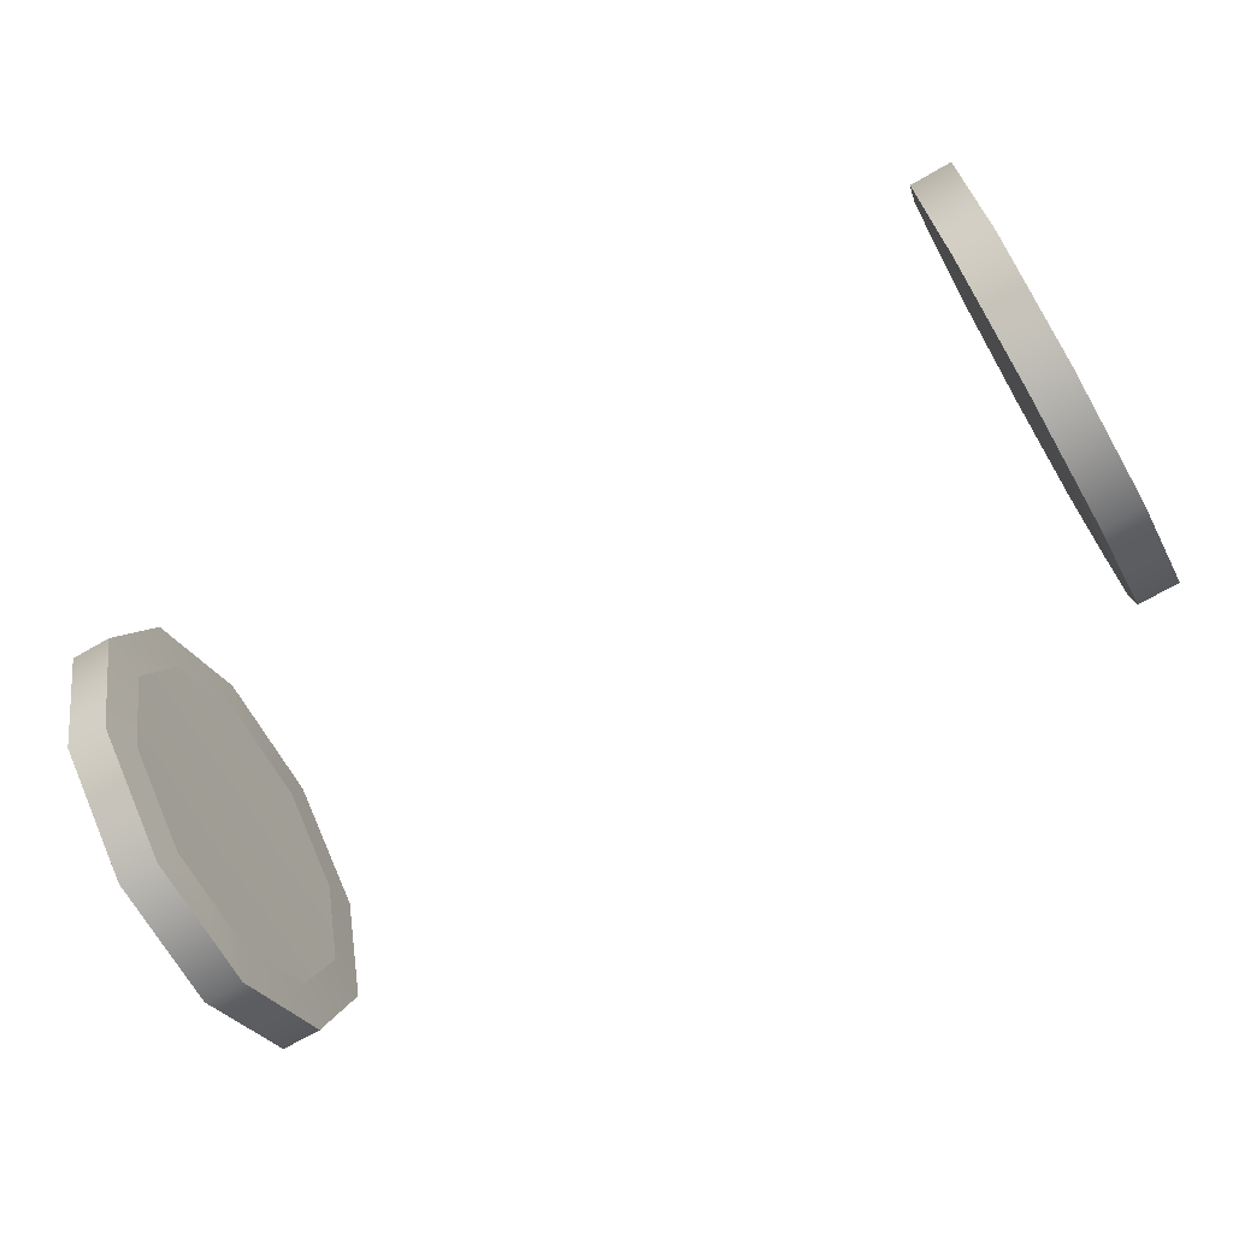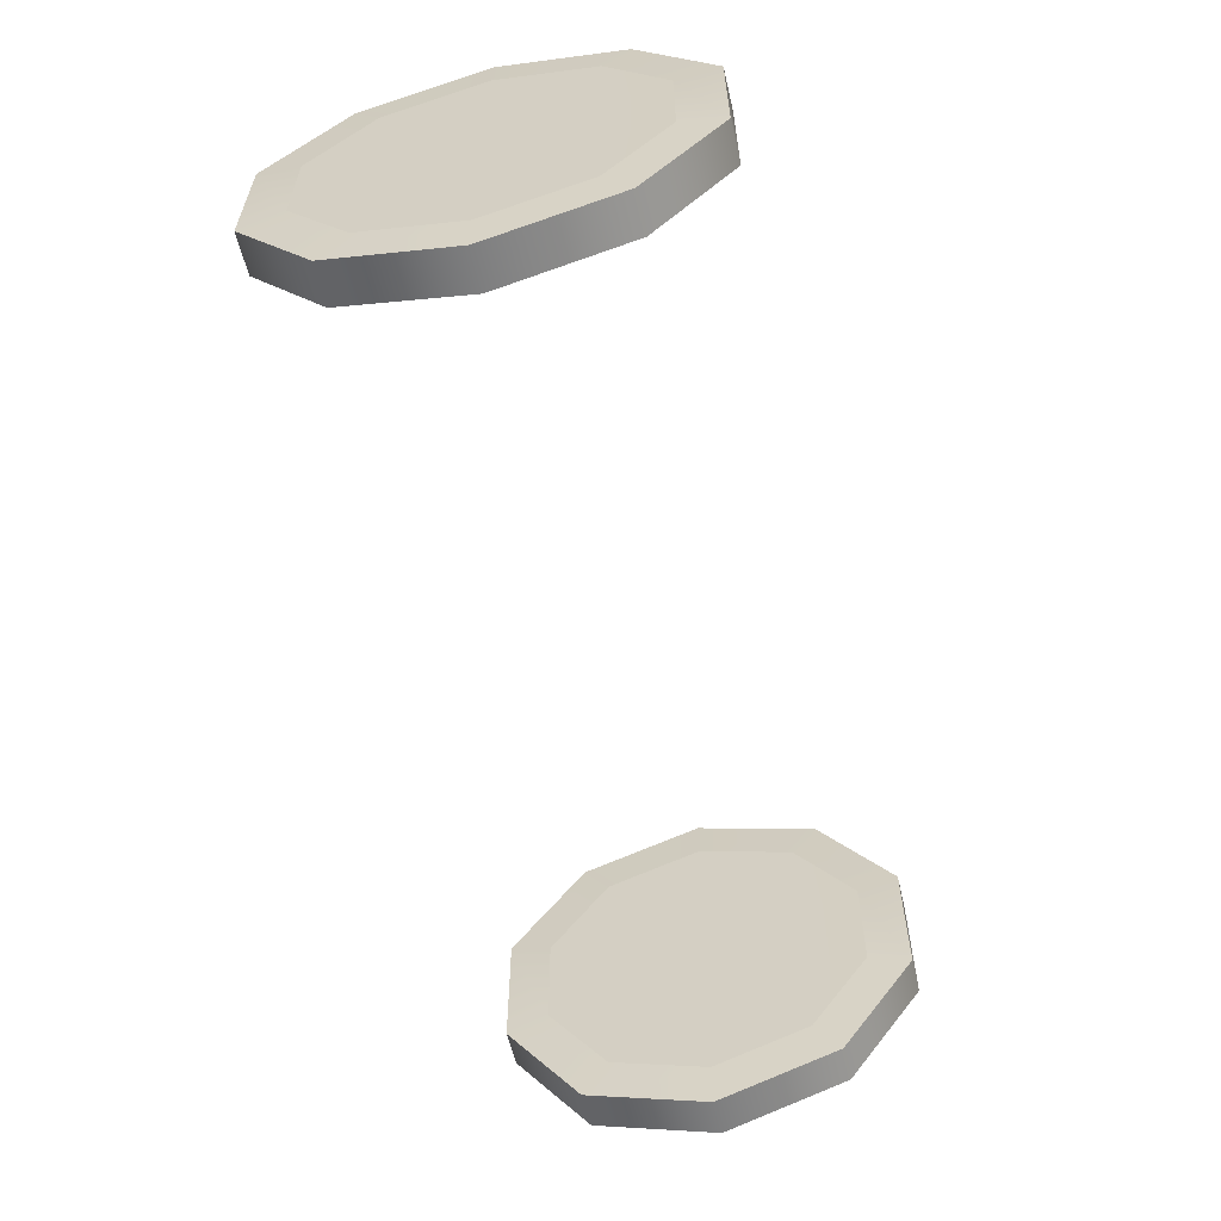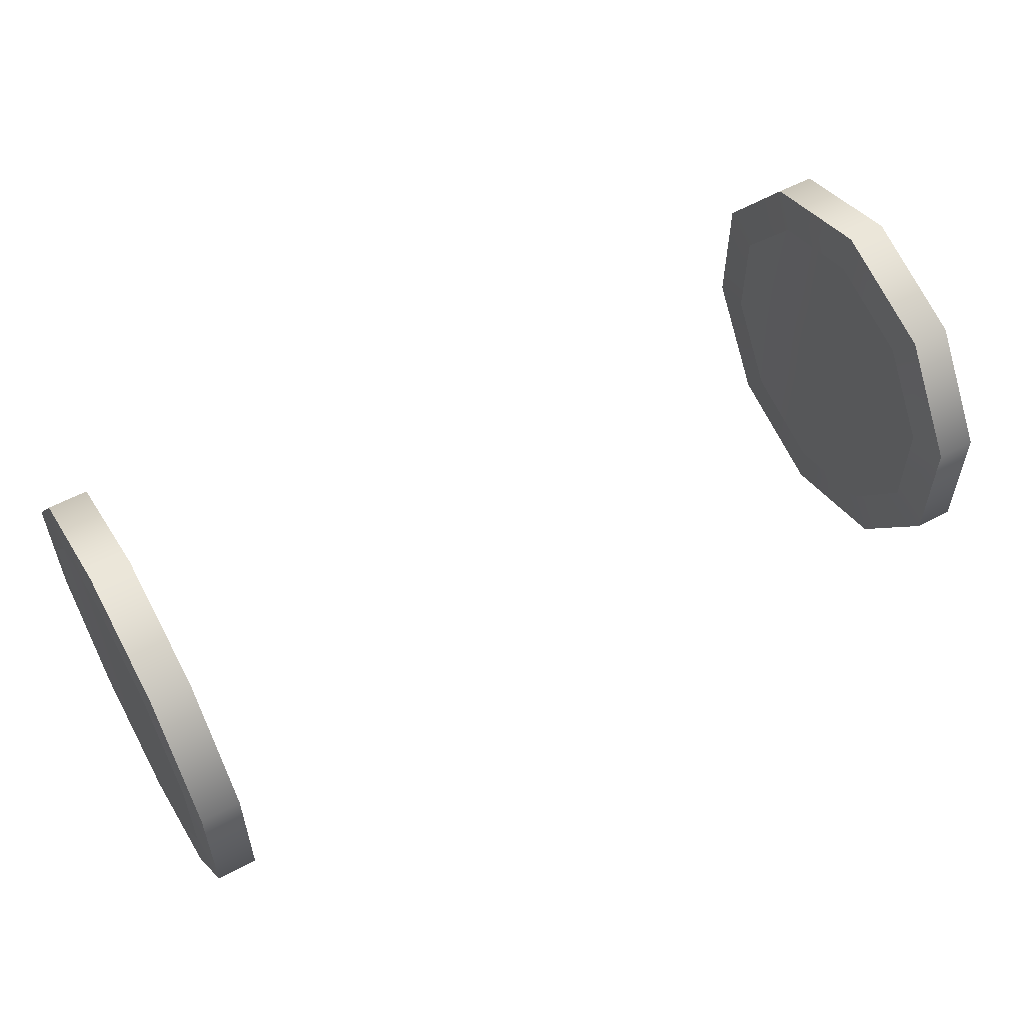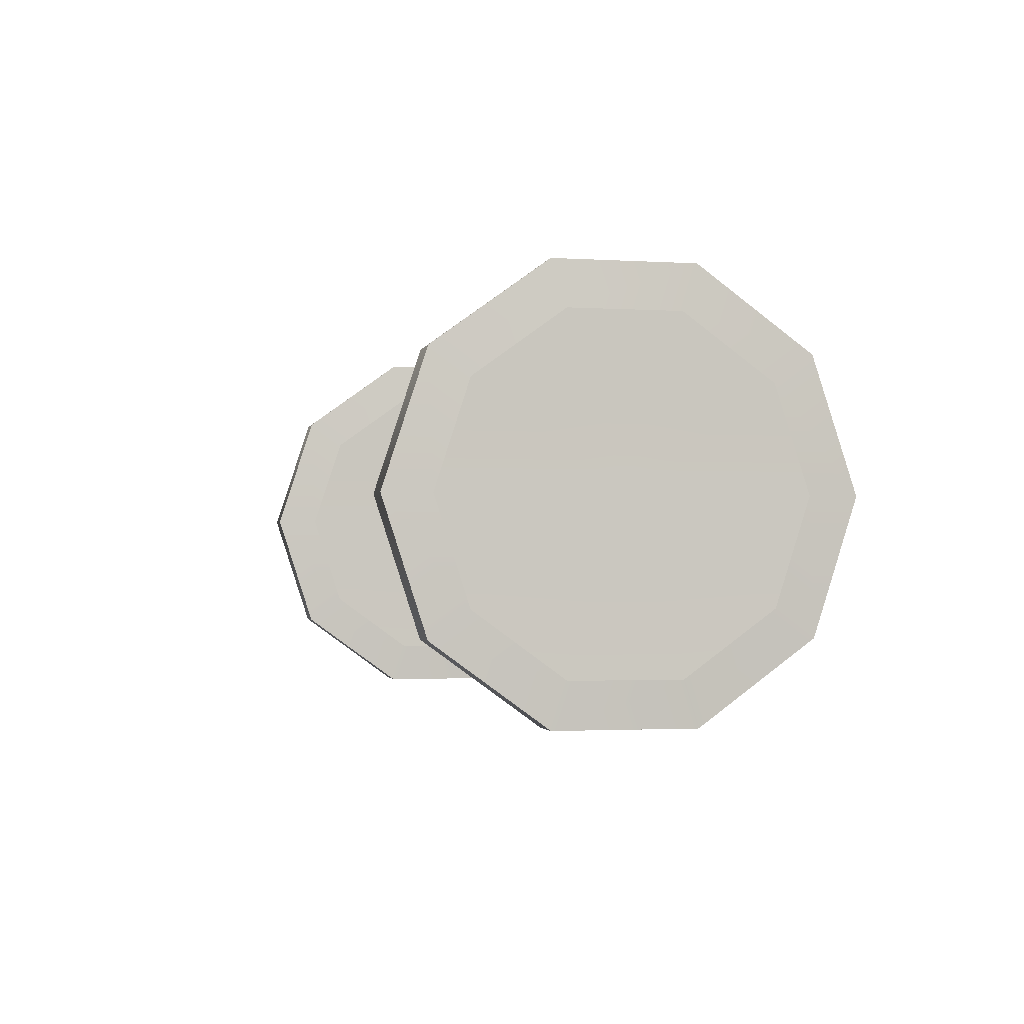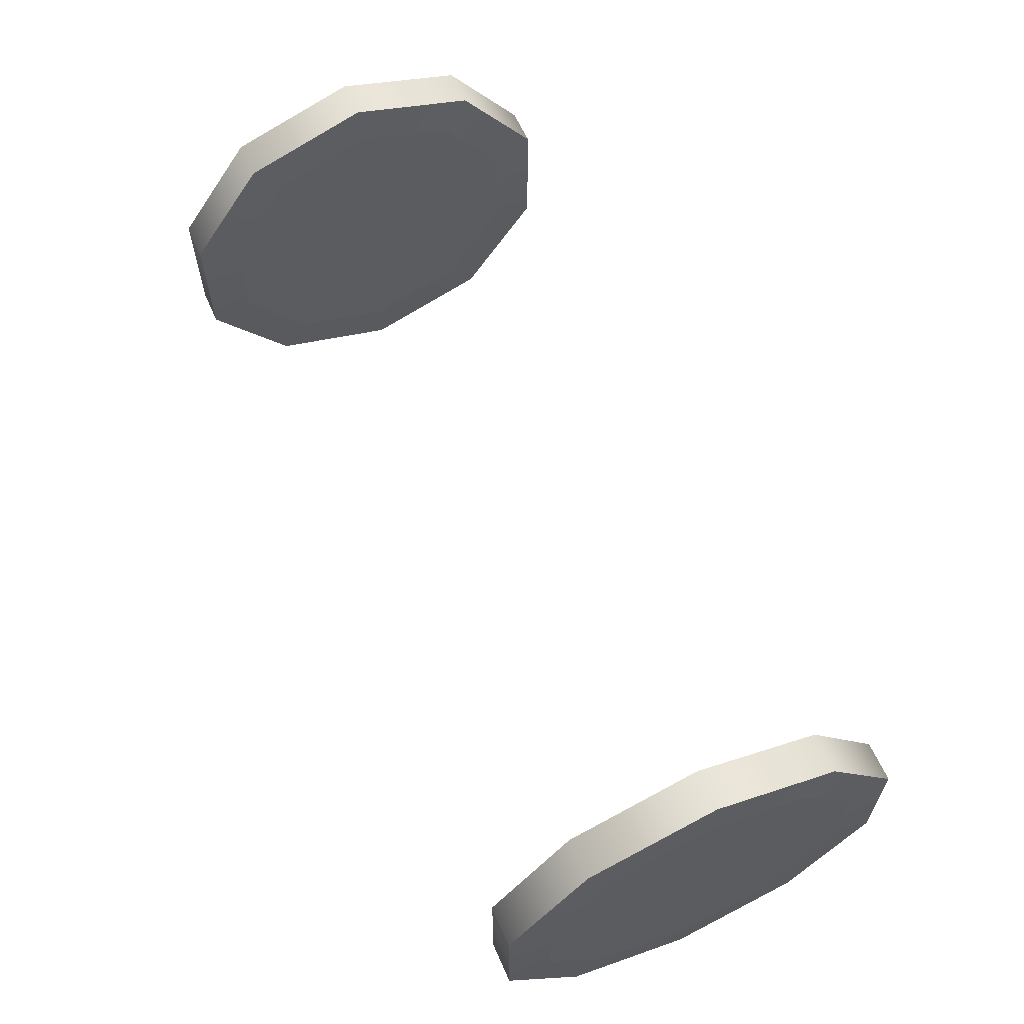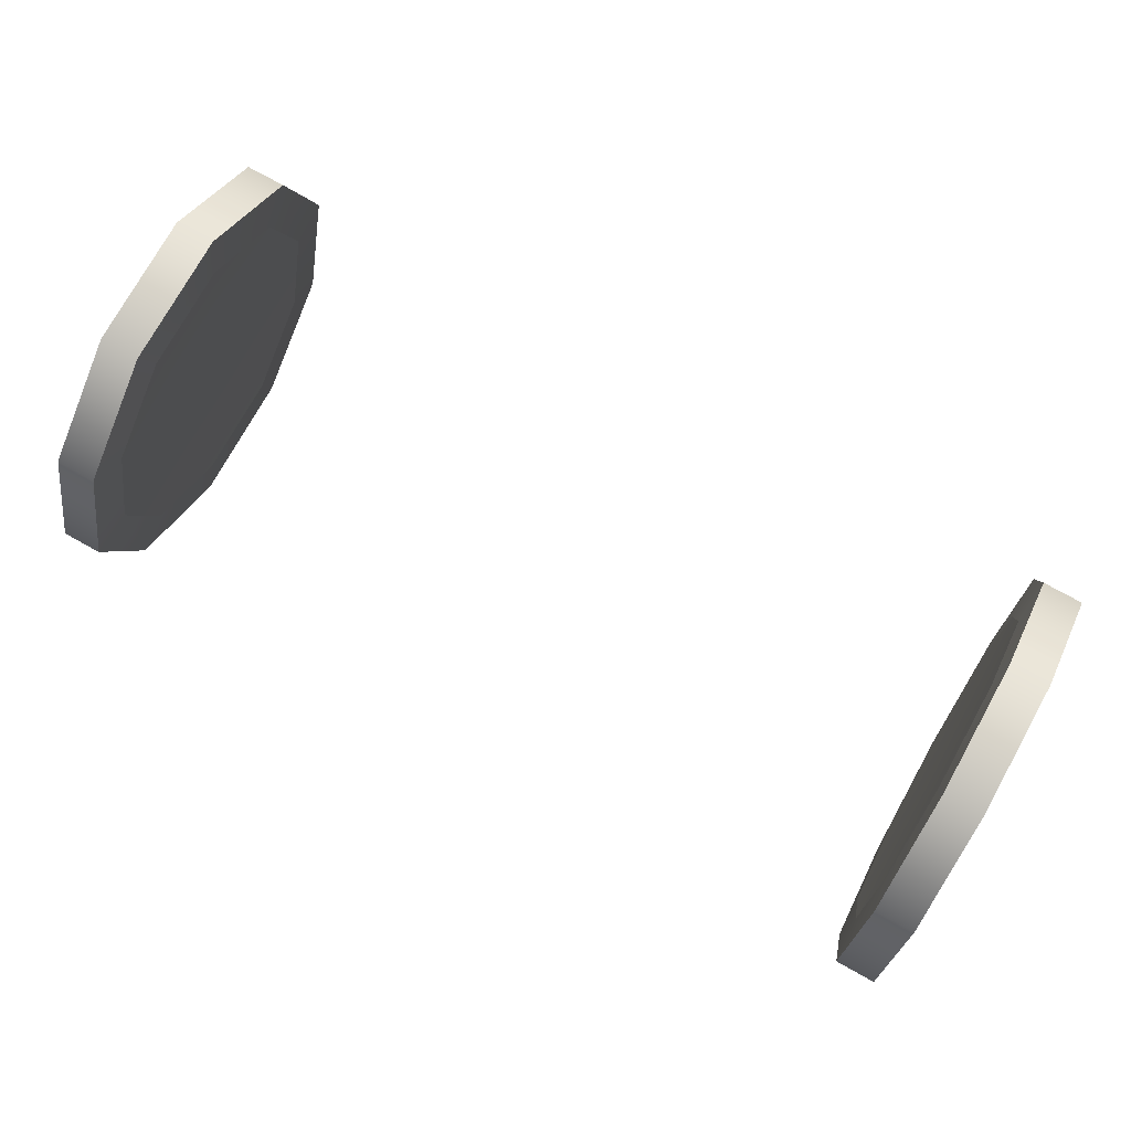
<metadata>
{"format":"obj","ext":"obj","renderer":"f3d","projection":"perspective","resolution":1024,"background":"white","views":[{"elev":-70.0,"azim":30.0,"up":"+Y"},{"elev":-59.3,"azim":-76.7,"up":"+Z"},{"elev":55.6,"azim":150.5,"up":"+Z"},{"elev":-2.0,"azim":-102.5,"up":"+Y"},{"elev":62.1,"azim":66.1,"up":"+Z"},{"elev":75.3,"azim":29.1,"up":"+Y"}]}
</metadata>
<code>
g B_Wheel_02_Body_LOD1
v -4.108 -1.847 -0.6002
v -4.108 -1.847 0.6002
v -3.748 -1.847 0.6002
v -3.748 -1.847 -0.6002
v -4.108 -1.142 -1.571
v -4.108 -1.847 -0.6002
v -3.748 -1.847 -0.6002
v -3.748 -1.142 -1.571
v -4.108 -3.815e-06 -1.942
v -3.748 -3.815e-06 -1.942
v -4.108 1.142 -1.571
v -3.748 1.142 -1.571
v -4.108 1.847 -0.6002
v -3.748 1.847 -0.6002
v -4.108 1.847 0.6002
v -3.748 1.847 0.6002
v -4.108 1.142 1.571
v -3.748 1.142 1.571
v -4.108 4.292e-06 1.942
v -3.748 4.292e-06 1.942
v -4.108 -1.142 1.571
v -3.748 -1.142 1.571
v -4.108 -1.847 0.6002
v -3.748 -1.847 0.6002
v -4.108 -3.815e-06 4.292e-06
v -4.128 -0.9018 1.241
v -4.128 -1.459 0.4741
v -4.128 4.292e-06 1.534
v -4.128 0.9018 1.241
v -4.128 1.459 0.4741
v -4.128 1.459 -0.4741
v -4.128 0.9018 -1.241
v -4.128 -3.815e-06 -1.534
v -4.128 -0.9018 -1.241
v -4.128 -1.459 -0.4741
v -4.128 -1.459 0.4741
v -4.108 -1.847 0.6002
v -4.108 -1.847 -0.6002
v -4.128 -1.459 -0.4741
v -4.108 -1.142 -1.571
v -4.128 -0.9018 -1.241
v -4.108 -3.815e-06 -1.942
v -4.128 -3.815e-06 -1.534
v -4.108 1.142 -1.571
v -4.128 0.9018 -1.241
v -4.108 1.847 -0.6002
v -4.128 1.459 -0.4741
v -4.108 1.847 0.6002
v -4.128 1.459 0.4741
v -4.108 1.142 1.571
v -4.128 0.9018 1.241
v -4.108 4.292e-06 1.942
v -4.128 4.292e-06 1.534
v -4.108 -1.142 1.571
v -4.128 -0.9018 1.241
v 4.128 -1.459 -0.4741
v 4.128 -0.9018 -1.241
v 4.108 -1.142 -1.571
v 4.108 -1.847 -0.6002
v 4.108 -3.815e-06 -1.942
v 4.128 -3.815e-06 -1.534
v 4.108 1.142 -1.571
v 4.128 0.9018 -1.241
v 4.108 1.847 -0.6002
v 4.128 1.459 -0.4741
v 4.108 1.847 0.6002
v 4.128 1.459 0.4741
v 4.108 1.142 1.571
v 4.128 0.9018 1.241
v 4.108 4.292e-06 1.942
v 4.128 4.292e-06 1.534
v 4.108 -1.142 1.571
v 4.128 -0.9018 1.241
v 4.108 -1.847 0.6002
v 4.128 -1.459 0.4741
v 4.108 -1.847 -0.6002
v 4.108 -1.142 -1.571
v 3.748 -1.142 -1.571
v 3.748 -1.847 -0.6002
v 3.748 -3.815e-06 -1.942
v 4.108 -3.815e-06 -1.942
v 3.748 1.142 -1.571
v 4.108 1.142 -1.571
v 3.748 1.847 -0.6002
v 4.108 1.847 -0.6002
v 3.748 1.847 0.6002
v 4.108 1.847 0.6002
v 3.748 1.142 1.571
v 4.108 1.142 1.571
v 3.748 4.292e-06 1.942
v 4.108 4.292e-06 1.942
v 3.748 -1.142 1.571
v 4.108 -1.142 1.571
v 3.748 -1.847 0.6002
v 4.108 -1.847 0.6002
v 4.108 -1.847 0.6002
v 4.108 -1.847 -0.6002
v 3.748 -1.847 -0.6002
v 3.748 -1.847 0.6002
v 4.108 -3.815e-06 4.292e-06
v 4.128 -1.459 -0.4741
v 4.128 -1.459 0.4741
v 4.128 -0.9018 1.241
v 4.128 4.292e-06 1.534
v 4.128 0.9018 1.241
v 4.128 1.459 0.4741
v 4.128 1.459 -0.4741
v 4.128 0.9018 -1.241
v 4.128 -3.815e-06 -1.534
v 4.128 -0.9018 -1.241
v 3.748 -3.815e-06 4.292e-06
v 3.727 -0.9018 1.241
v 3.727 -1.459 0.4741
v 3.727 4.292e-06 1.534
v 3.727 0.9018 1.241
v 3.727 1.459 0.4741
v 3.727 1.459 -0.4741
v 3.727 0.9018 -1.241
v 3.727 -3.815e-06 -1.534
v 3.727 -0.9018 -1.241
v 3.727 -1.459 -0.4741
v 3.727 -1.459 0.4741
v 3.748 -1.847 0.6002
v 3.748 -1.847 -0.6002
v 3.727 -1.459 -0.4741
v 3.748 -1.142 -1.571
v 3.727 -0.9018 -1.241
v 3.748 -3.815e-06 -1.942
v 3.727 -3.815e-06 -1.534
v 3.748 1.142 -1.571
v 3.727 0.9018 -1.241
v 3.748 1.847 -0.6002
v 3.727 1.459 -0.4741
v 3.748 1.847 0.6002
v 3.727 1.459 0.4741
v 3.748 1.142 1.571
v 3.727 0.9018 1.241
v 3.748 4.292e-06 1.942
v 3.727 4.292e-06 1.534
v 3.748 -1.142 1.571
v 3.727 -0.9018 1.241
v -3.727 -1.459 -0.4741
v -3.727 -0.9018 -1.241
v -3.748 -1.142 -1.571
v -3.748 -1.847 -0.6002
v -3.748 -3.815e-06 -1.942
v -3.727 -3.815e-06 -1.534
v -3.748 1.142 -1.571
v -3.727 0.9018 -1.241
v -3.748 1.847 -0.6002
v -3.727 1.459 -0.4741
v -3.748 1.847 0.6002
v -3.727 1.459 0.4741
v -3.748 1.142 1.571
v -3.727 0.9018 1.241
v -3.748 4.292e-06 1.942
v -3.727 4.292e-06 1.534
v -3.748 -1.142 1.571
v -3.727 -0.9018 1.241
v -3.748 -1.847 0.6002
v -3.727 -1.459 0.4741
v -3.748 -3.815e-06 4.292e-06
v -3.727 -1.459 -0.4741
v -3.727 -1.459 0.4741
v -3.727 -0.9018 1.241
v -3.727 4.292e-06 1.534
v -3.727 0.9018 1.241
v -3.727 1.459 0.4741
v -3.727 1.459 -0.4741
v -3.727 0.9018 -1.241
v -3.727 -3.815e-06 -1.534
v -3.727 -0.9018 -1.241
g B_Wheel_02_Body_LOD1_0
f 3 2 1
f 4 3 1
f 7 6 5
f 8 7 5
f 8 5 9
f 10 8 9
f 10 9 11
f 12 10 11
f 12 11 13
f 14 12 13
f 14 13 15
f 16 14 15
f 16 15 17
f 18 16 17
f 18 17 19
f 20 18 19
f 20 19 21
f 22 20 21
f 22 21 23
f 24 22 23
f 27 26 25
f 26 28 25
f 28 29 25
f 29 30 25
f 30 31 25
f 31 32 25
f 32 33 25
f 33 34 25
f 34 35 25
f 35 27 25
f 38 37 36
f 39 38 36
f 40 38 39
f 41 40 39
f 42 40 41
f 43 42 41
f 44 42 43
f 45 44 43
f 46 44 45
f 47 46 45
f 48 46 47
f 49 48 47
f 50 48 49
f 51 50 49
f 52 50 51
f 53 52 51
f 54 52 53
f 55 54 53
f 37 54 55
f 36 37 55
f 58 57 56
f 59 58 56
f 58 60 57
f 60 61 57
f 60 62 61
f 62 63 61
f 62 64 63
f 64 65 63
f 64 66 65
f 66 67 65
f 66 68 67
f 68 69 67
f 68 70 69
f 70 71 69
f 70 72 71
f 72 73 71
f 72 74 73
f 74 75 73
f 74 59 75
f 59 56 75
f 78 77 76
f 79 78 76
f 78 80 77
f 80 81 77
f 80 82 81
f 82 83 81
f 82 84 83
f 84 85 83
f 84 86 85
f 86 87 85
f 86 88 87
f 88 89 87
f 88 90 89
f 90 91 89
f 90 92 91
f 92 93 91
f 92 94 93
f 94 95 93
f 98 97 96
f 99 98 96
f 102 101 100
f 103 102 100
f 104 103 100
f 105 104 100
f 106 105 100
f 107 106 100
f 108 107 100
f 109 108 100
f 110 109 100
f 101 110 100
f 113 112 111
f 112 114 111
f 114 115 111
f 115 116 111
f 116 117 111
f 117 118 111
f 118 119 111
f 119 120 111
f 120 121 111
f 121 113 111
f 124 123 122
f 125 124 122
f 126 124 125
f 127 126 125
f 128 126 127
f 129 128 127
f 130 128 129
f 131 130 129
f 132 130 131
f 133 132 131
f 134 132 133
f 135 134 133
f 136 134 135
f 137 136 135
f 138 136 137
f 139 138 137
f 140 138 139
f 141 140 139
f 123 140 141
f 122 123 141
f 144 143 142
f 145 144 142
f 144 146 143
f 146 147 143
f 146 148 147
f 148 149 147
f 148 150 149
f 150 151 149
f 150 152 151
f 152 153 151
f 152 154 153
f 154 155 153
f 154 156 155
f 156 157 155
f 156 158 157
f 158 159 157
f 158 160 159
f 160 161 159
f 160 145 161
f 145 142 161
f 164 163 162
f 165 164 162
f 166 165 162
f 167 166 162
f 168 167 162
f 169 168 162
f 170 169 162
f 171 170 162
f 172 171 162
f 163 172 162

</code>
